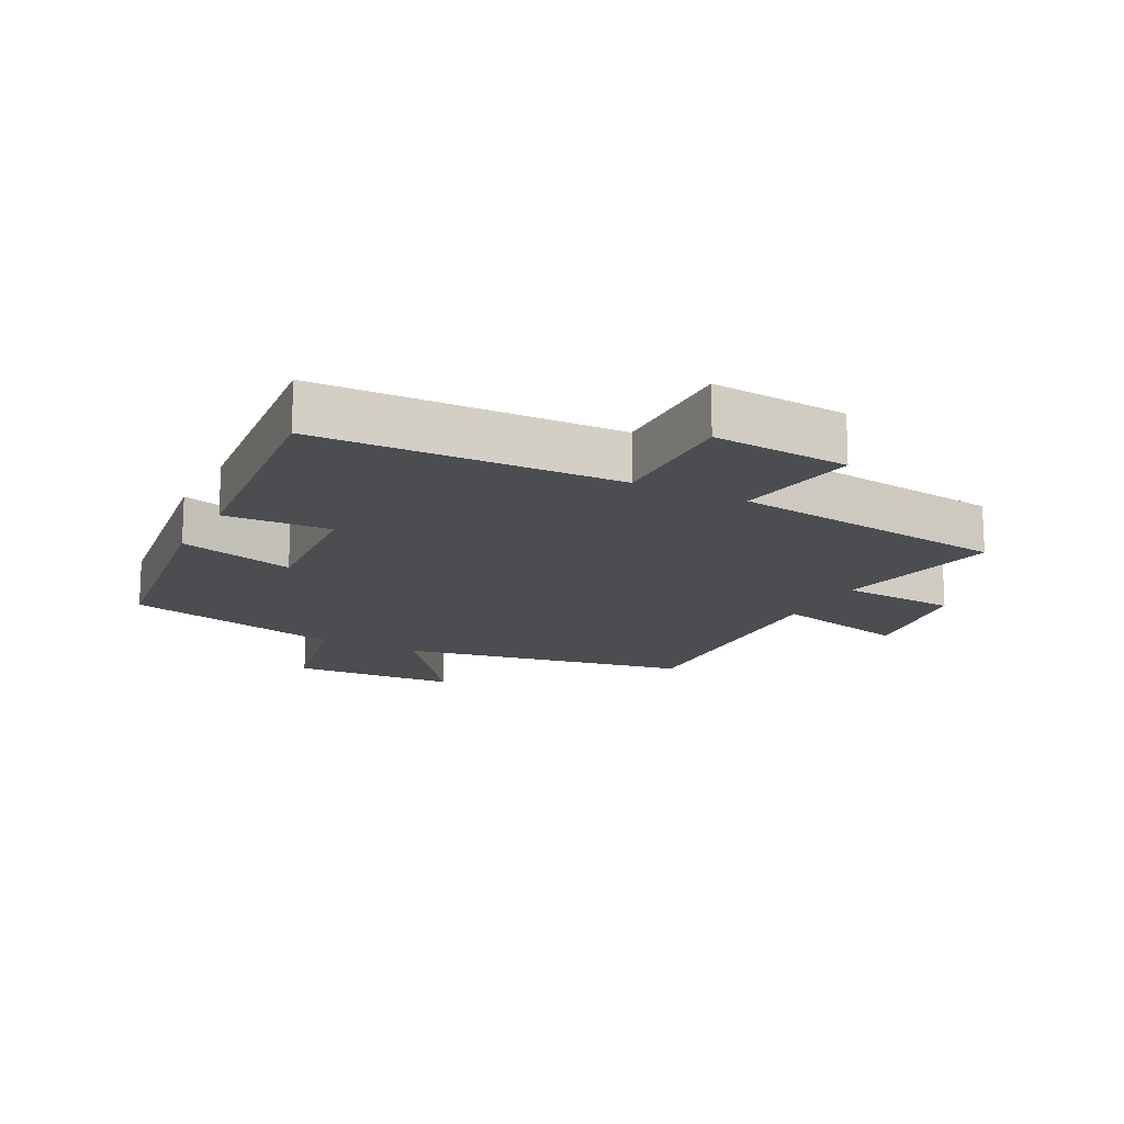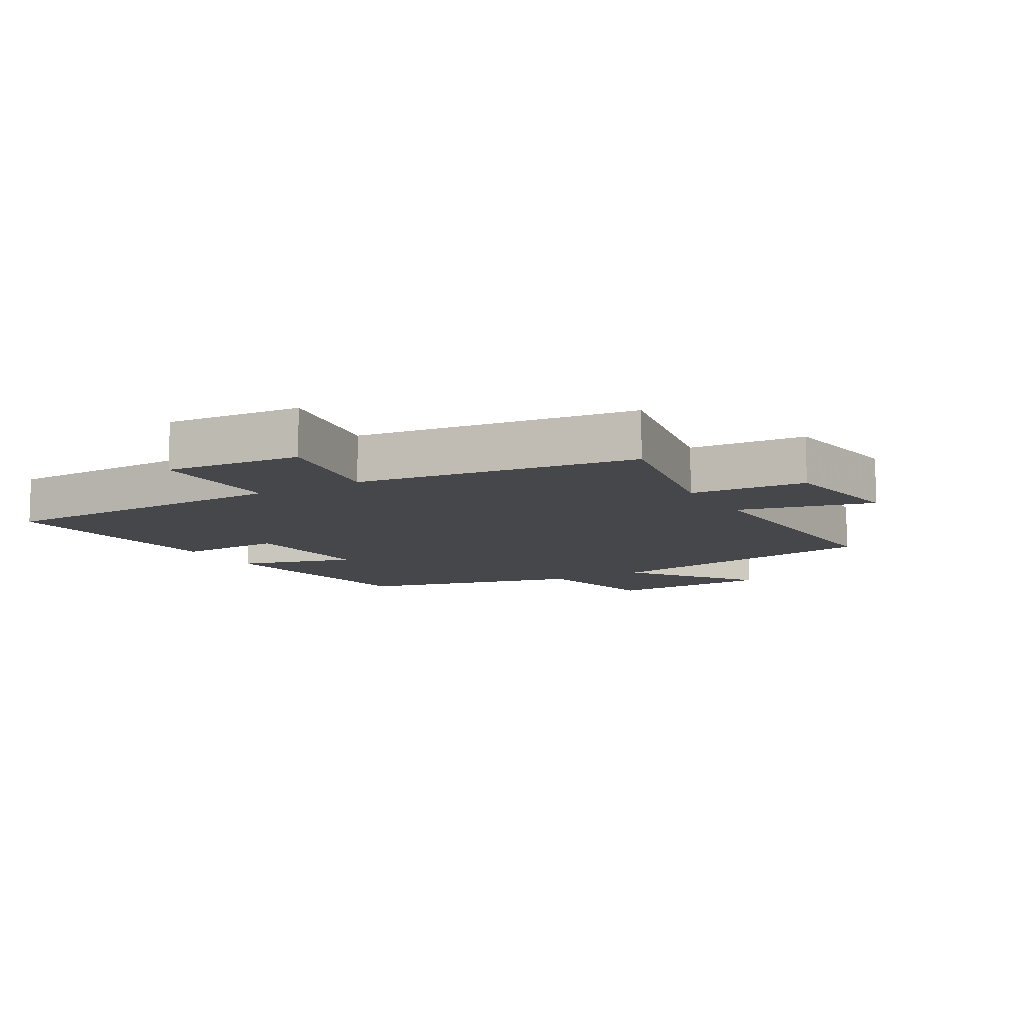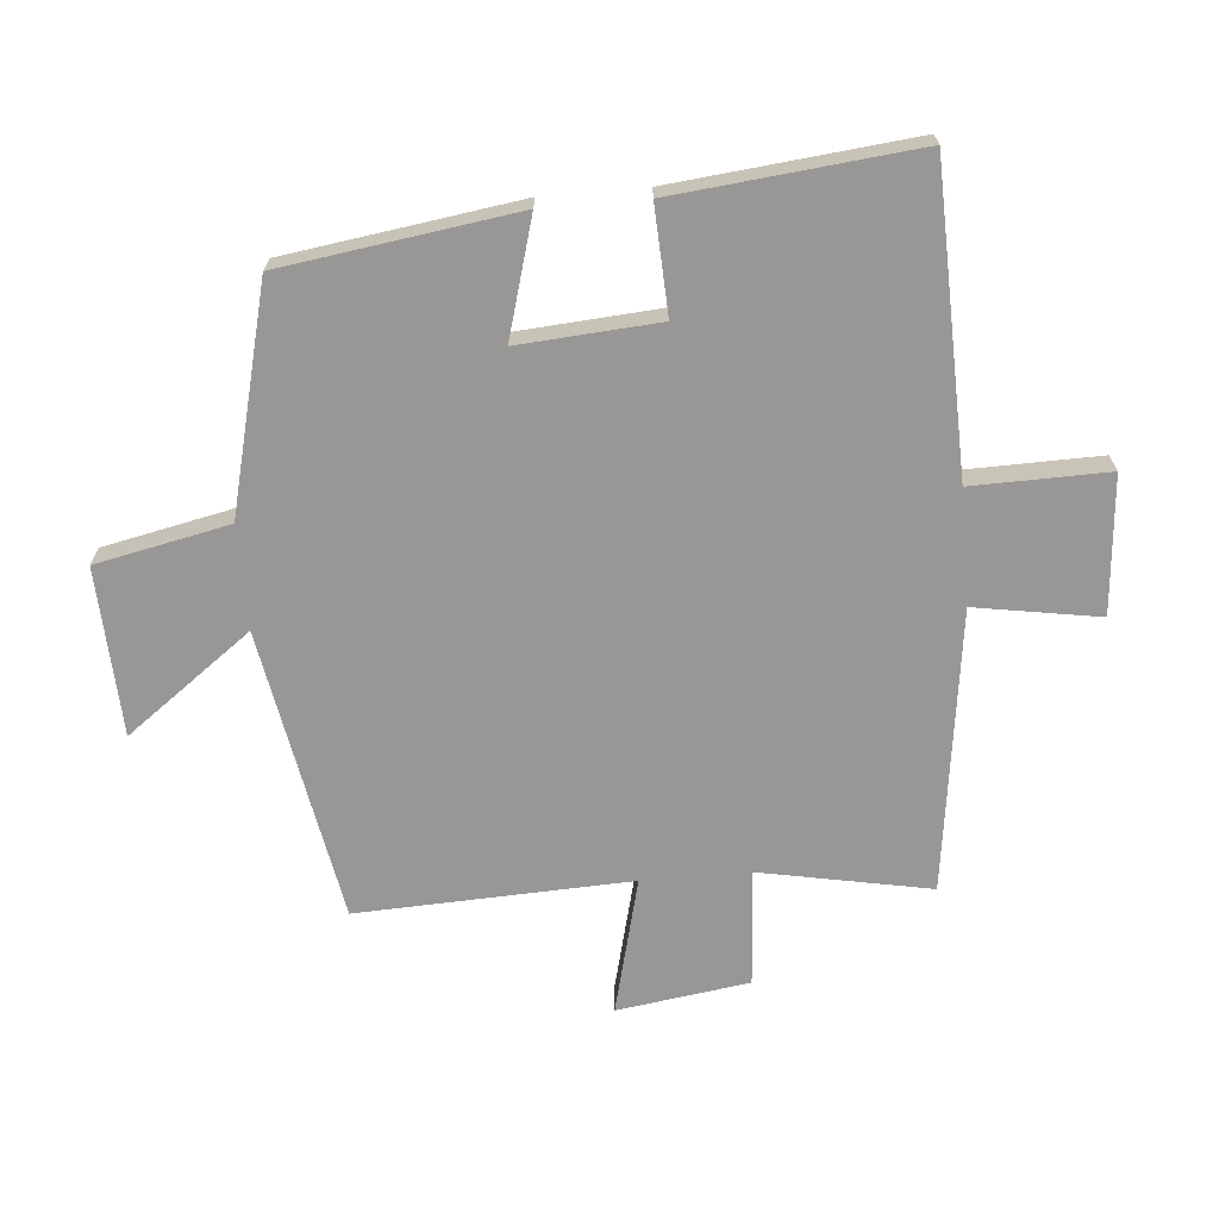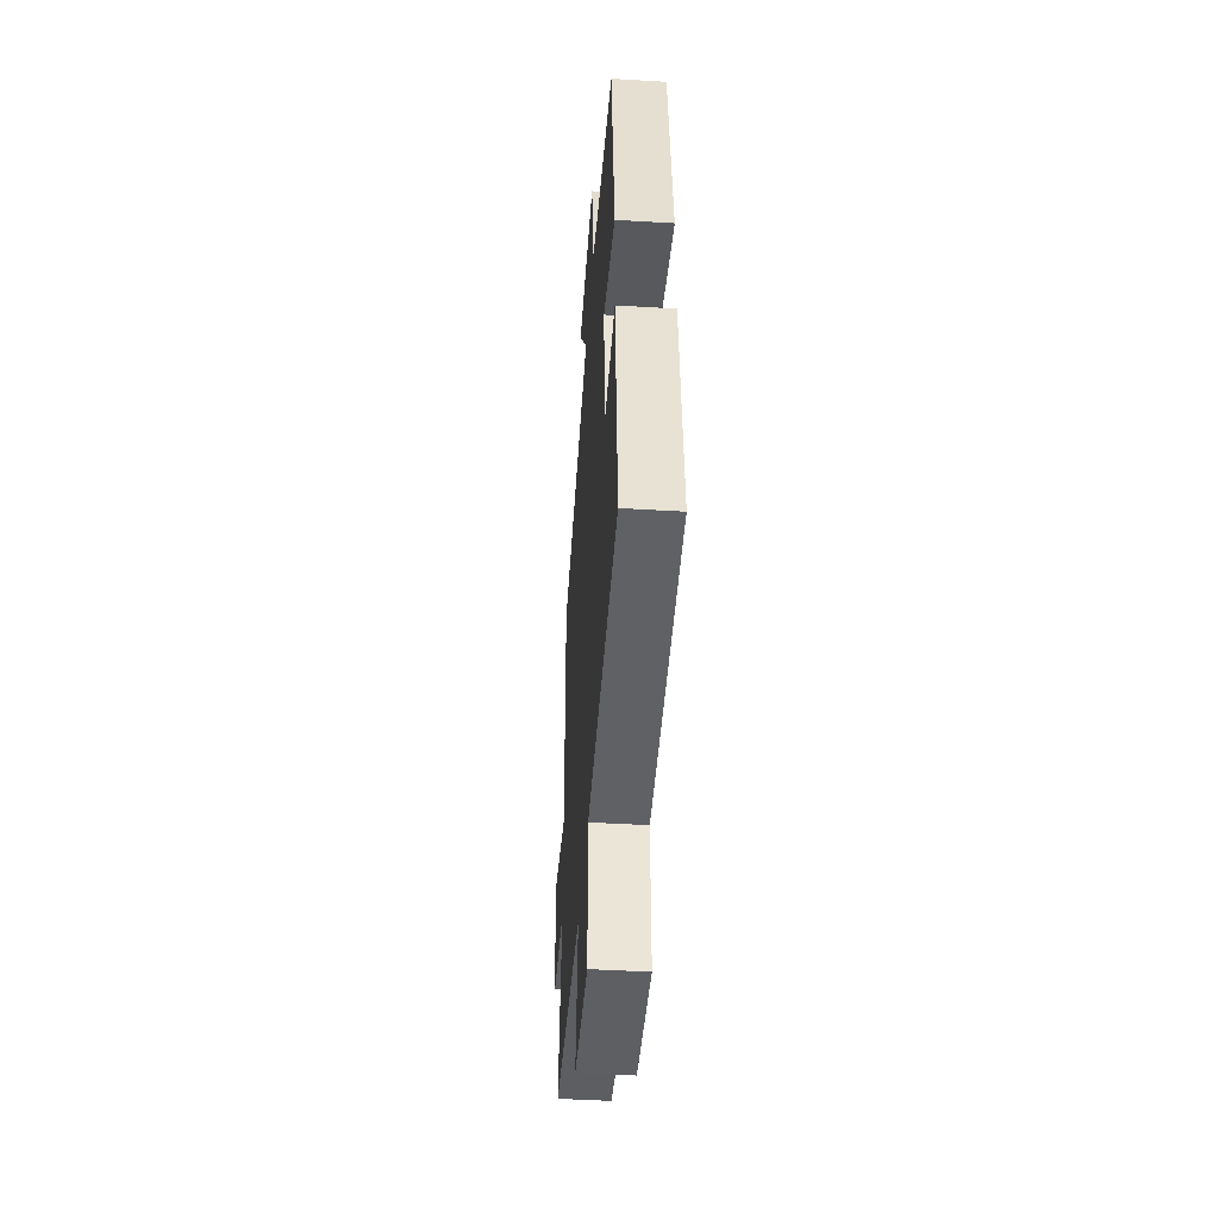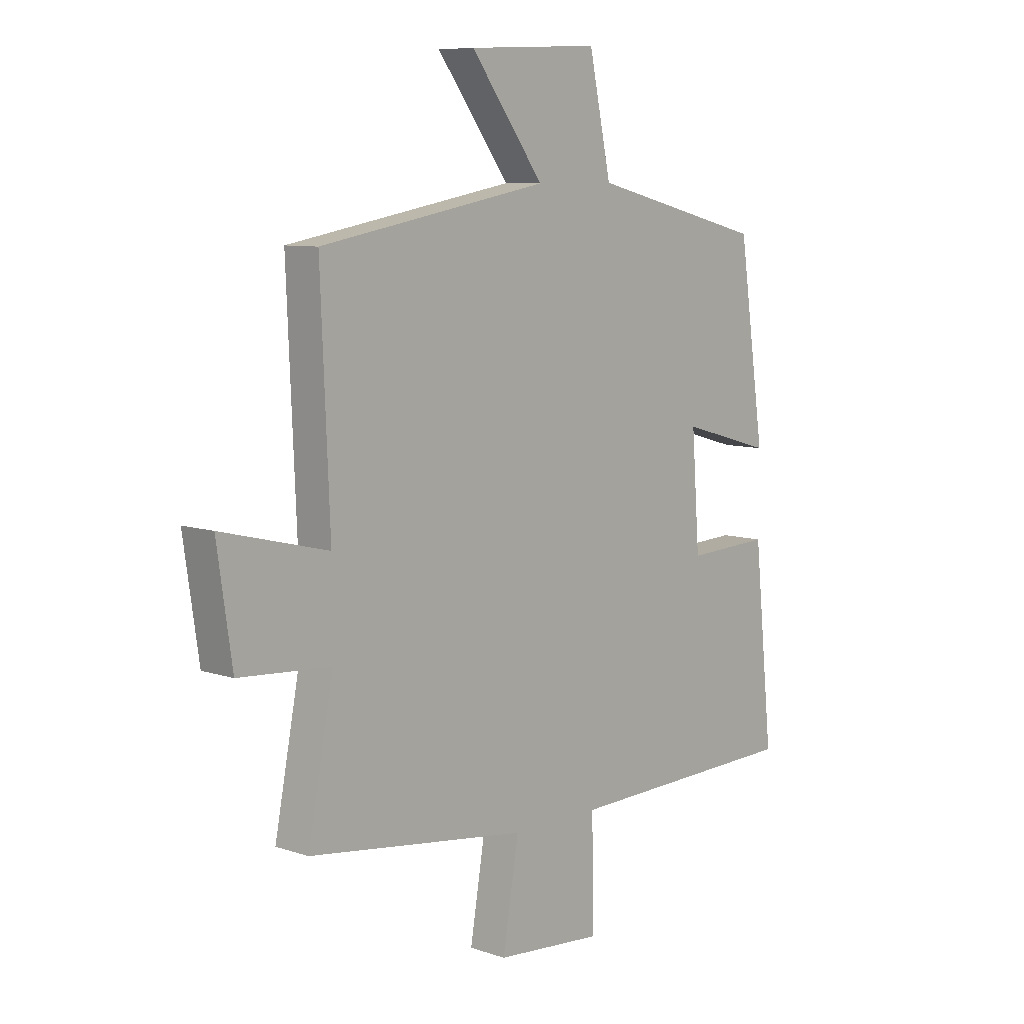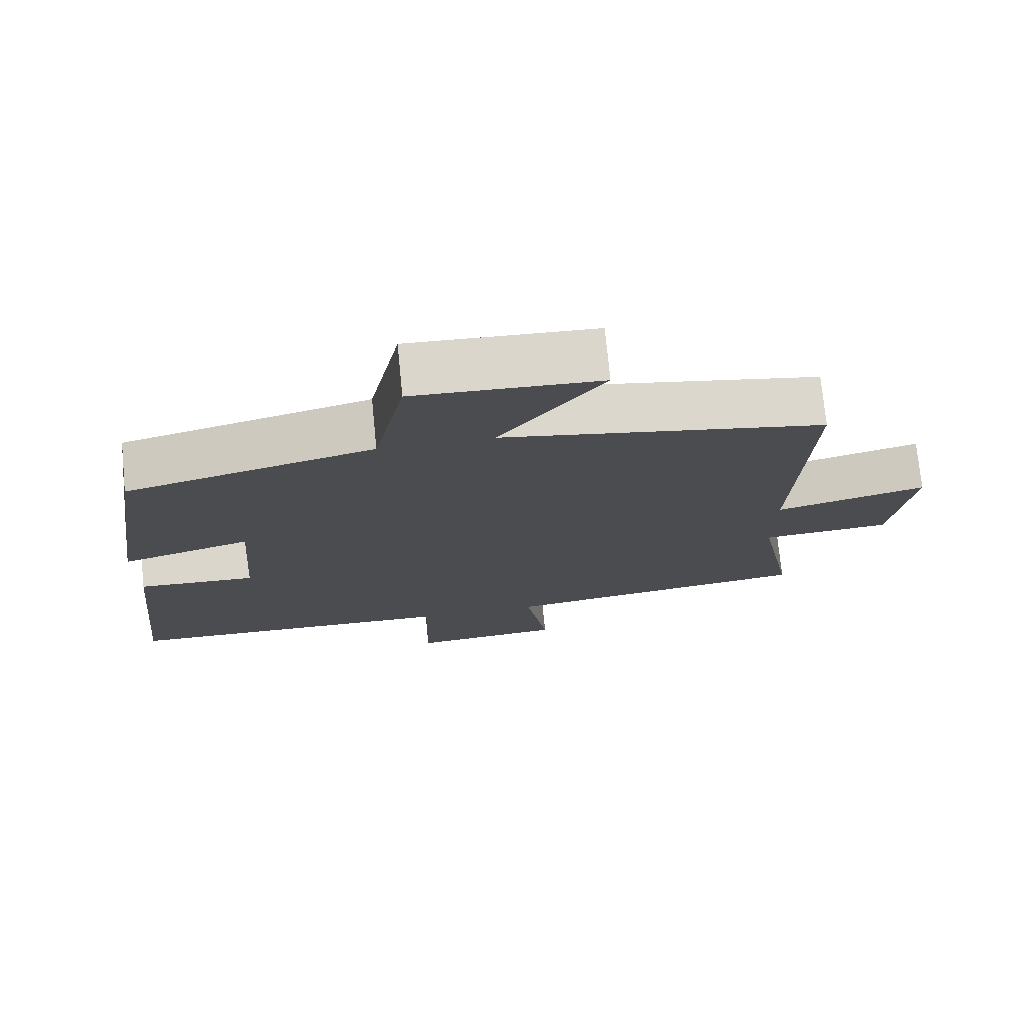
<metadata>
{"format":"obj","ext":"obj","renderer":"f3d","projection":"perspective","resolution":1024,"background":"white","views":[{"elev":-15.6,"azim":152.7,"up":"+Y"},{"elev":-10.2,"azim":-149.9,"up":"+Y"},{"elev":-68.2,"azim":94.9,"up":"+Y"},{"elev":-45.2,"azim":86.0,"up":"+Z"},{"elev":8.4,"azim":-47.4,"up":"+Z"},{"elev":74.4,"azim":174.4,"up":"+Z"}]}
</metadata>
<code>
v -0.551 0.07 -0.441
v -0.5 0.07 -0.175
v -0.683 0.07 -0.162
v -0.713 0.07 0.044
v -0.5 0.07 -0.009
v -0.518 0.07 0.417
v -0.062 0.07 0.5
v -0.208 0.07 0.696
v 0.054 0.07 0.708
v 0.098 0.07 0.5
v 0.447 0.07 0.413
v 0.5 0.07 0.048
v 0.317 0.07 0.1
v 0.333 0.07 -0.118
v 0.5 0.07 -0.11
v 0.539 0.07 -0.487
v 0.066 0.07 -0.5
v 0.07 0.07 -0.712
v -0.144 0.07 -0.694
v -0.112 0.07 -0.5
v -0.551 0 -0.441
v -0.5 0 -0.175
v -0.683 0 -0.162
v -0.713 0 0.044
v -0.5 0 -0.009
v -0.518 0 0.417
v -0.062 0 0.5
v -0.208 0 0.696
v 0.054 0 0.708
v 0.098 0 0.5
v 0.447 0 0.413
v 0.5 0 0.048
v 0.317 0 0.1
v 0.333 0 -0.118
v 0.5 0 -0.11
v 0.539 0 -0.487
v 0.066 0 -0.5
v 0.07 0 -0.712
v -0.144 0 -0.694
v -0.112 0 -0.5
f 17 18 19 20
f 20 1 2
f 17 20 2
f 16 17 2
f 15 16 2
f 14 15 2
f 13 14 2 3
f 10 11 12 13
f 7 8 9 10
f 7 10 13
f 6 7 13
f 5 6 13
f 3 4 5
f 3 5 13
f 40 39 38 37
f 22 21 40
f 22 40 37
f 22 37 36
f 22 36 35
f 22 35 34
f 23 22 34 33
f 33 32 31 30
f 30 29 28 27
f 33 30 27
f 33 27 26
f 33 26 25
f 25 24 23
f 33 25 23
f 1 21 22 2
f 2 22 23 3
f 3 23 24 4
f 4 24 25 5
f 5 25 26 6
f 6 26 27 7
f 7 27 28 8
f 8 28 29 9
f 9 29 30 10
f 10 30 31 11
f 11 31 32 12
f 12 32 33 13
f 13 33 34 14
f 14 34 35 15
f 15 35 36 16
f 16 36 37 17
f 17 37 38 18
f 18 38 39 19
f 19 39 40 20
f 20 40 21 1

</code>
